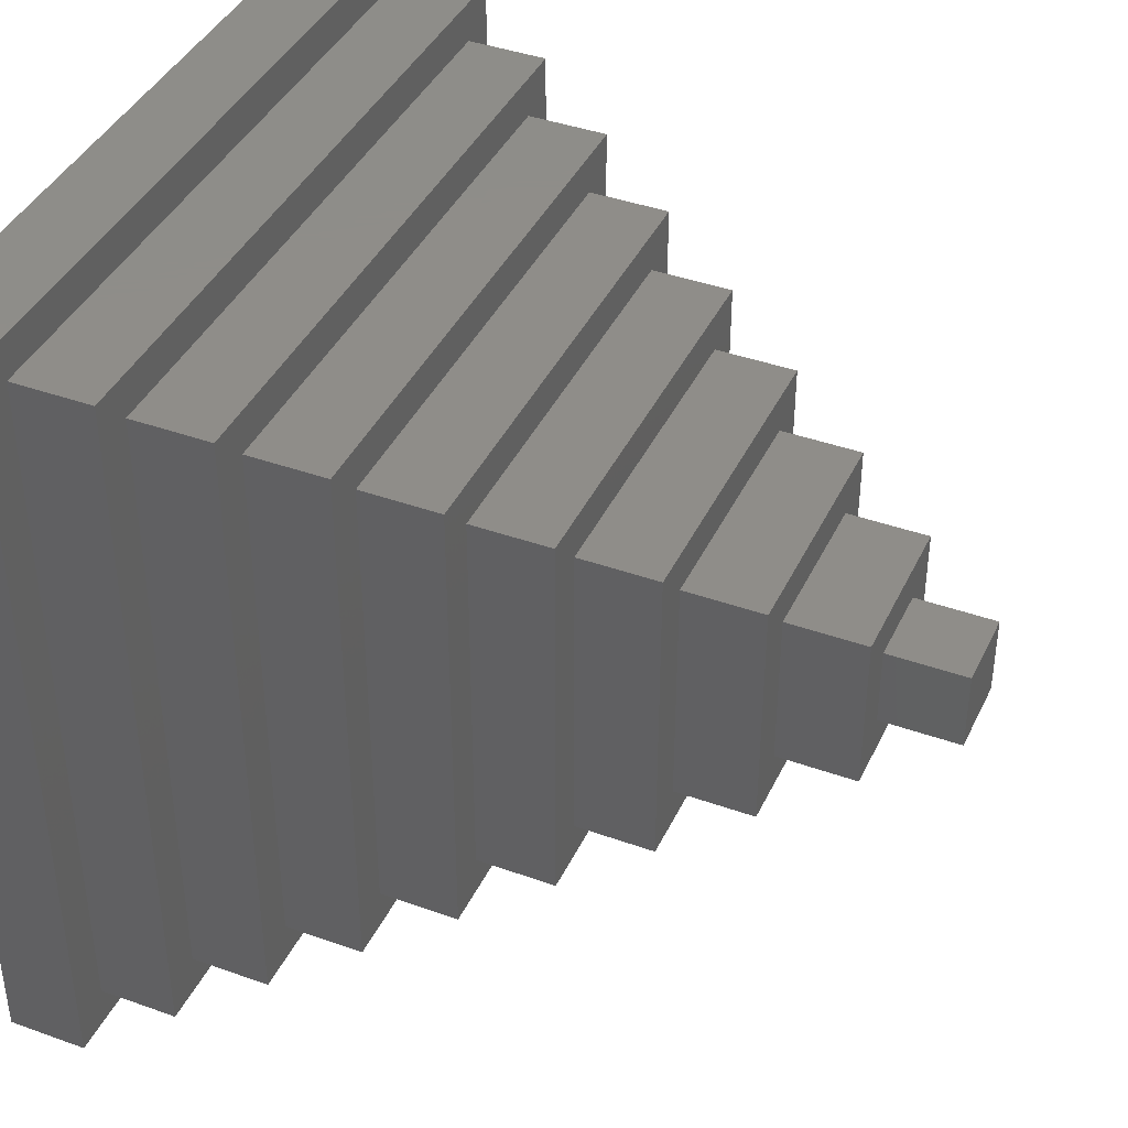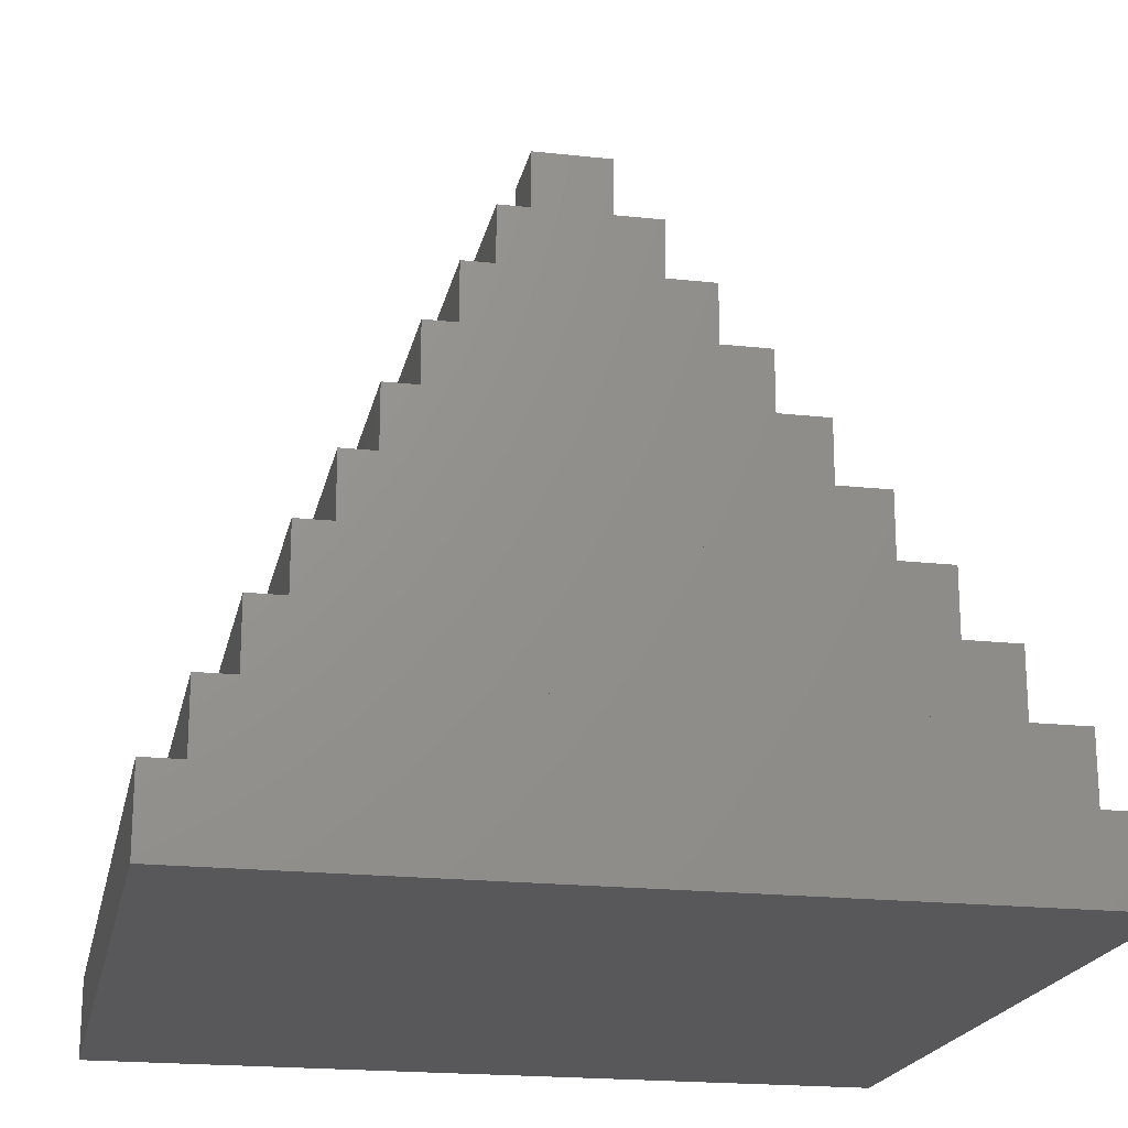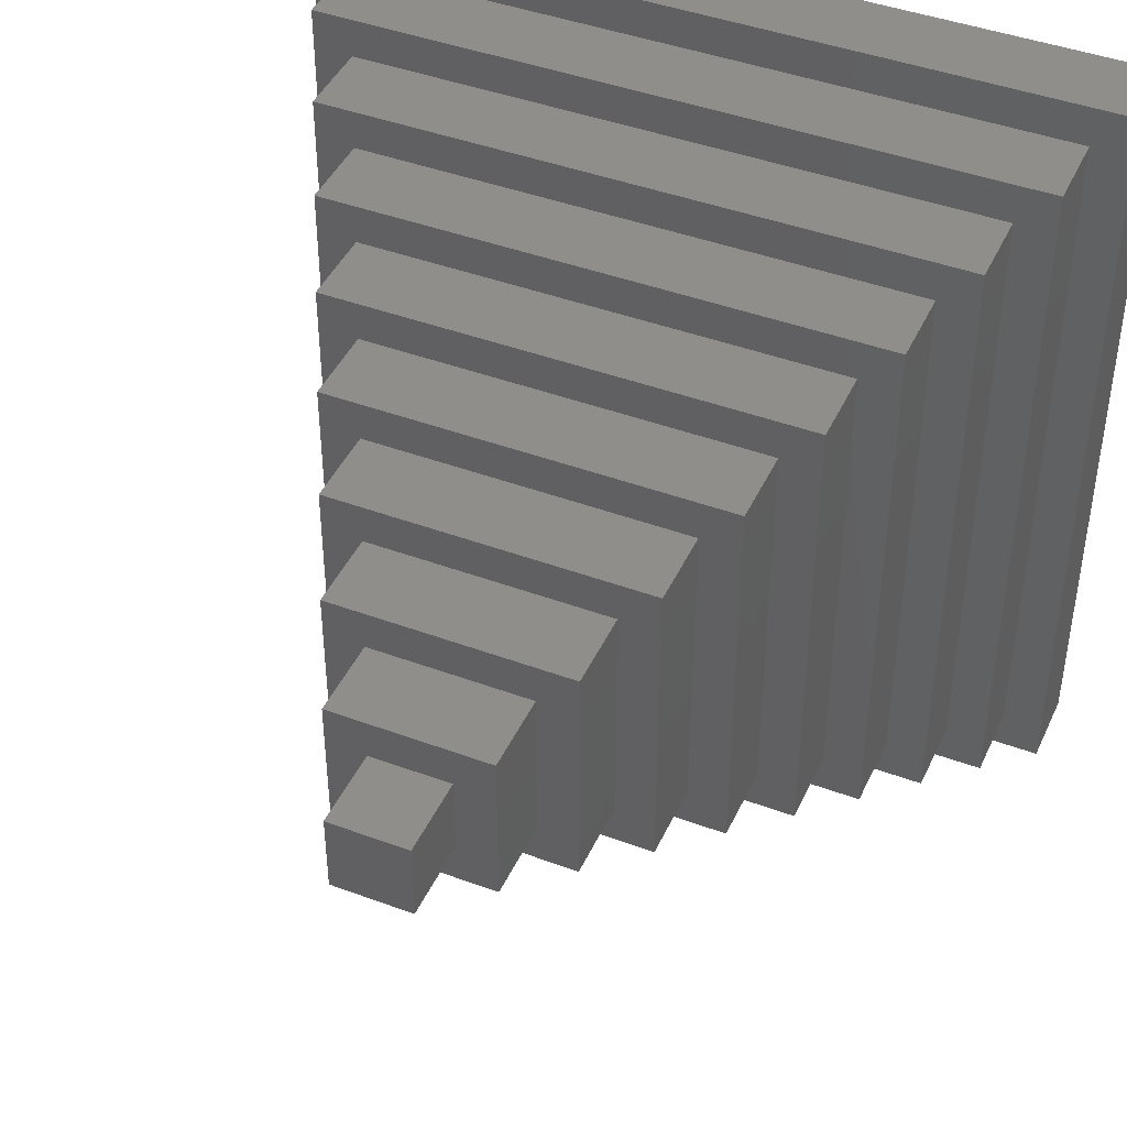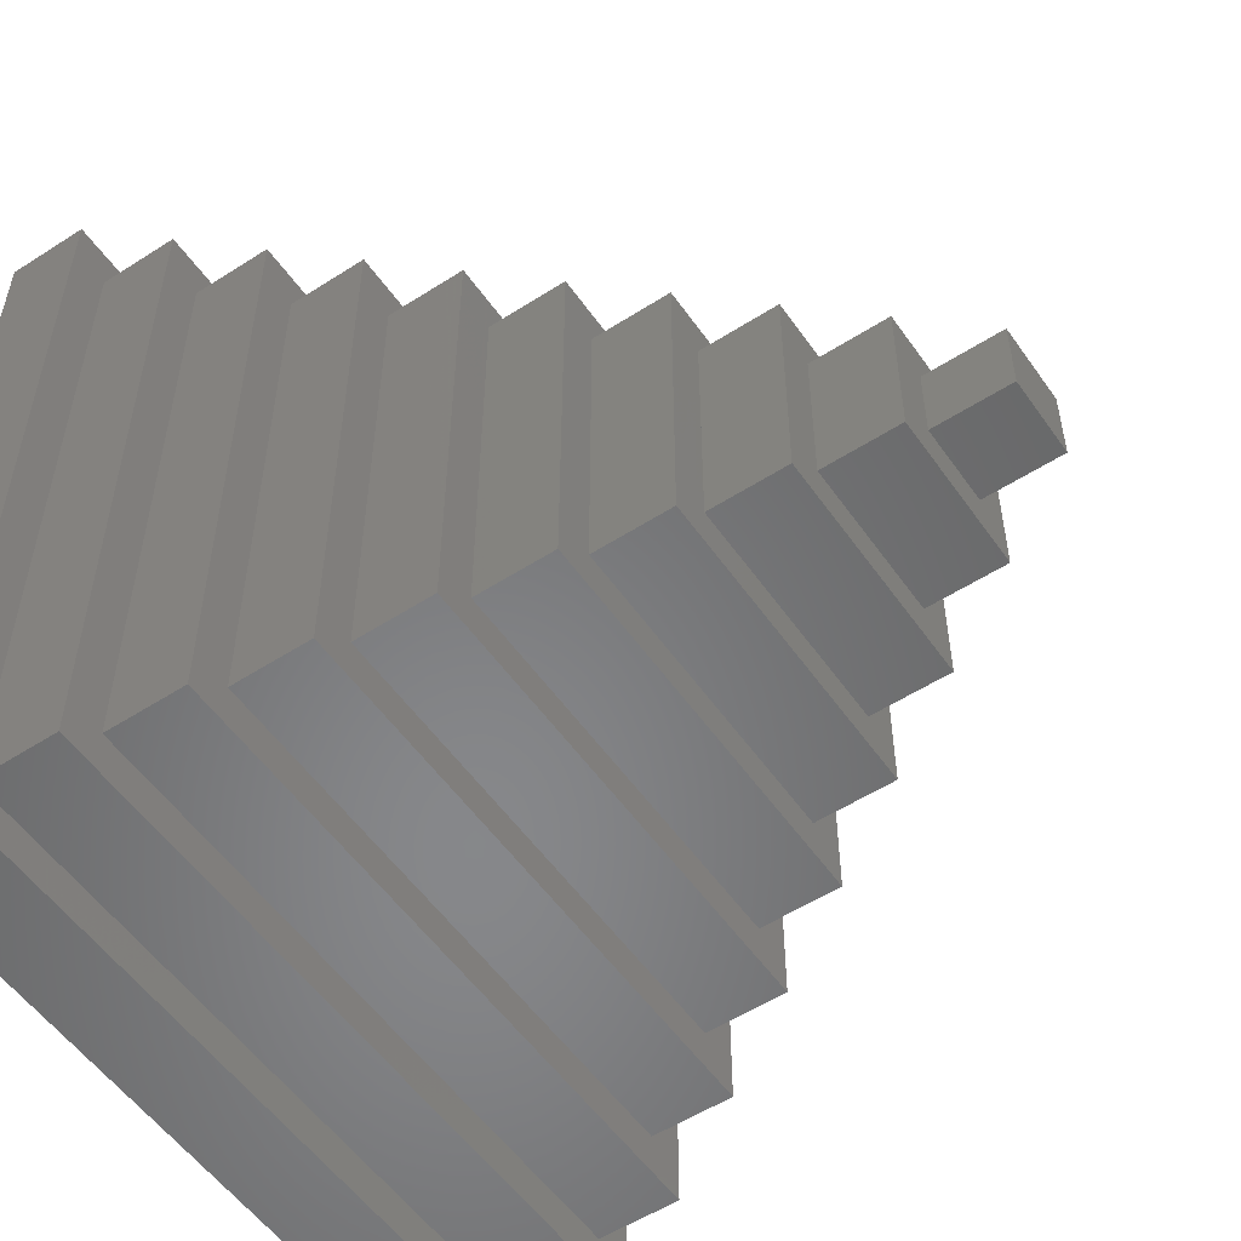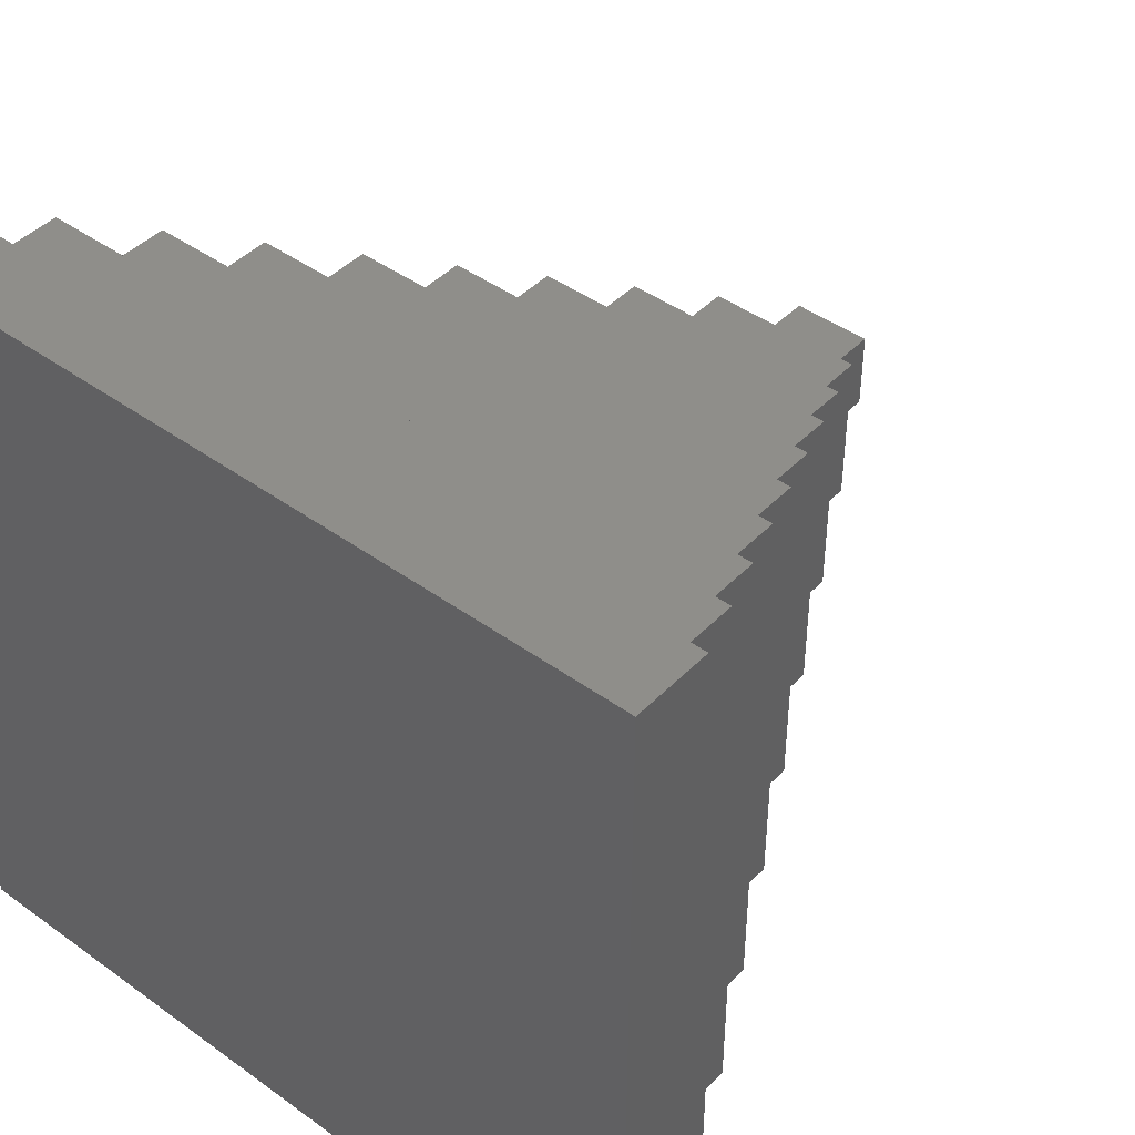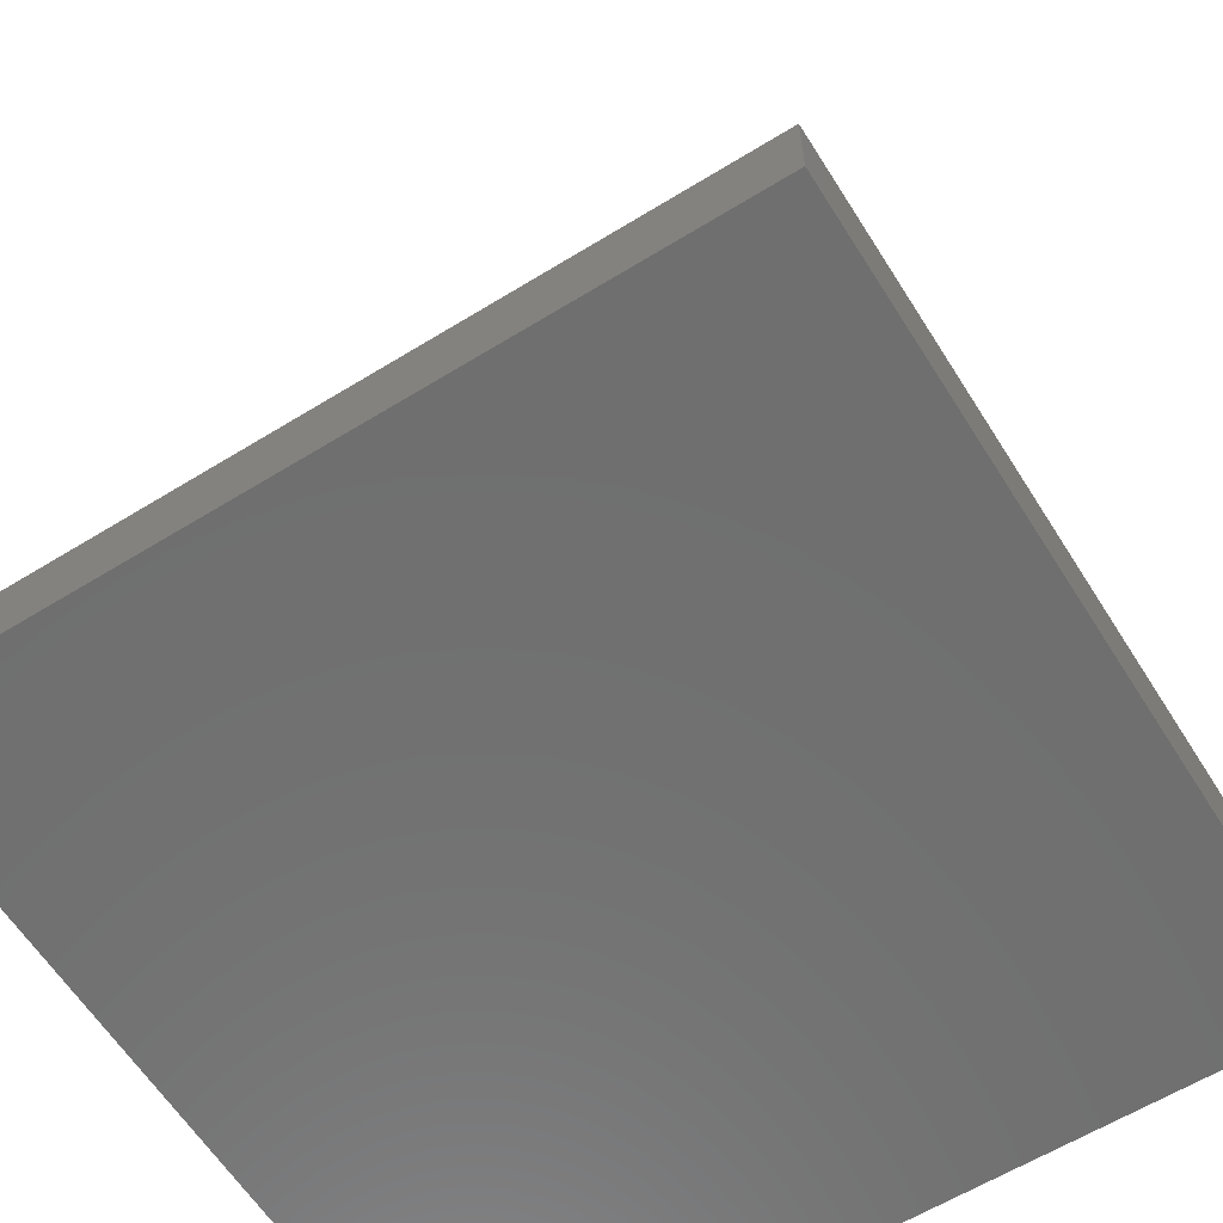
<metadata>
{"format":"stl","ext":"stl","renderer":"f3d","projection":"perspective","resolution":1024,"background":"white","views":[{"elev":40.5,"azim":-66.2,"up":"+Y"},{"elev":-19.9,"azim":78.5,"up":"+Z"},{"elev":43.5,"azim":23.7,"up":"+Y"},{"elev":-54.2,"azim":-55.7,"up":"+Y"},{"elev":43.8,"azim":-139.7,"up":"+Y"},{"elev":-61.2,"azim":-57.9,"up":"+Z"}]}
</metadata>
<code>
# stl→obj: 116 verts, 156 faces
v 0 -5 45
v 0 -5 50
v 0 0 50
v 0 0 45
v 5 0 50
v 5 -5 50
v 5 -5 45
v 5 0 45
v -2.5 -7.5 40
v -2.5 -7.5 45
v -2.5 2.5 45
v -2.5 2.5 40
v 7.5 2.5 45
v 7.5 -7.5 45
v 7.5 -7.5 40
v 7.5 2.5 40
v 0 -7.5 45
v 0 2.5 45
v 5 -7.5 45
v 5 2.5 45
v -5 -10 35
v -5 -10 40
v -5 5 40
v -5 5 35
v 10 5 40
v 10 -10 40
v 10 -10 35
v 10 5 35
v -2.5 -10 40
v -2.5 5 40
v 7.5 -10 40
v 7.5 5 40
v -7.5 -12.5 30
v -7.5 -12.5 35
v -7.5 7.5 35
v -7.5 7.5 30
v 12.5 7.5 35
v 12.5 -12.5 35
v 12.5 -12.5 30
v 12.5 7.5 30
v -5 -12.5 35
v -5 7.5 35
v 10 -12.5 35
v 10 7.5 35
v -10 -15 25
v -10 -15 30
v -10 10 30
v -10 10 25
v 15 10 30
v 15 -15 30
v 15 -15 25
v 15 10 25
v -7.5 -15 30
v -7.5 10 30
v 12.5 -15 30
v 12.5 10 30
v -12.5 -17.5 20
v -12.5 -17.5 25
v -12.5 12.5 25
v -12.5 12.5 20
v 17.5 12.5 25
v 17.5 -17.5 25
v 17.5 -17.5 20
v 17.5 12.5 20
v -10 -17.5 25
v -10 12.5 25
v 15 -17.5 25
v 15 12.5 25
v -15 -20 15
v -15 -20 20
v -15 15 20
v -15 15 15
v 20 15 20
v 20 -20 20
v 20 -20 15
v 20 15 15
v -12.5 -20 20
v -12.5 15 20
v 17.5 -20 20
v 17.5 15 20
v -17.5 -22.5 10
v -17.5 -22.5 15
v -17.5 17.5 15
v -17.5 17.5 10
v 22.5 17.5 15
v 22.5 -22.5 15
v 22.5 -22.5 10
v 22.5 17.5 10
v -15 -22.5 15
v -15 17.5 15
v 20 -22.5 15
v 20 17.5 15
v -20 -25 5
v -20 -25 10
v -20 20 10
v -20 20 5
v 25 20 10
v 25 -25 10
v 25 -25 5
v 25 20 5
v -17.5 -25 10
v -17.5 20 10
v 22.5 -25 10
v 22.5 20 10
v -22.5 -27.5 0
v -22.5 -27.5 5
v -22.5 22.5 5
v -22.5 22.5 0
v 27.5 22.5 5
v 27.5 -27.5 5
v 27.5 -27.5 0
v 27.5 22.5 0
v -20 -27.5 5
v -20 22.5 5
v 25 -27.5 5
v 25 22.5 5
f 1 2 3
f 1 3 4
f 5 6 7
f 5 7 8
f 3 5 8
f 3 8 4
f 7 6 2
f 7 2 1
f 2 6 5
f 2 5 3
f 9 10 11
f 9 11 12
f 13 14 15
f 13 15 16
f 11 13 16
f 11 16 12
f 15 14 10
f 15 10 9
f 10 17 18
f 10 18 11
f 19 14 13
f 19 13 20
f 8 20 18
f 8 18 4
f 17 19 7
f 17 7 1
f 21 22 23
f 21 23 24
f 25 26 27
f 25 27 28
f 23 25 28
f 23 28 24
f 27 26 22
f 27 22 21
f 22 29 30
f 22 30 23
f 31 26 25
f 31 25 32
f 16 32 30
f 16 30 12
f 29 31 15
f 29 15 9
f 33 34 35
f 33 35 36
f 37 38 39
f 37 39 40
f 35 37 40
f 35 40 36
f 39 38 34
f 39 34 33
f 34 41 42
f 34 42 35
f 43 38 37
f 43 37 44
f 28 44 42
f 28 42 24
f 41 43 27
f 41 27 21
f 45 46 47
f 45 47 48
f 49 50 51
f 49 51 52
f 47 49 52
f 47 52 48
f 51 50 46
f 51 46 45
f 46 53 54
f 46 54 47
f 55 50 49
f 55 49 56
f 40 56 54
f 40 54 36
f 53 55 39
f 53 39 33
f 57 58 59
f 57 59 60
f 61 62 63
f 61 63 64
f 59 61 64
f 59 64 60
f 63 62 58
f 63 58 57
f 58 65 66
f 58 66 59
f 67 62 61
f 67 61 68
f 52 68 66
f 52 66 48
f 65 67 51
f 65 51 45
f 69 70 71
f 69 71 72
f 73 74 75
f 73 75 76
f 71 73 76
f 71 76 72
f 75 74 70
f 75 70 69
f 70 77 78
f 70 78 71
f 79 74 73
f 79 73 80
f 64 80 78
f 64 78 60
f 77 79 63
f 77 63 57
f 81 82 83
f 81 83 84
f 85 86 87
f 85 87 88
f 83 85 88
f 83 88 84
f 87 86 82
f 87 82 81
f 82 89 90
f 82 90 83
f 91 86 85
f 91 85 92
f 76 92 90
f 76 90 72
f 89 91 75
f 89 75 69
f 93 94 95
f 93 95 96
f 97 98 99
f 97 99 100
f 95 97 100
f 95 100 96
f 99 98 94
f 99 94 93
f 94 101 102
f 94 102 95
f 103 98 97
f 103 97 104
f 88 104 102
f 88 102 84
f 101 103 87
f 101 87 81
f 105 106 107
f 105 107 108
f 109 110 111
f 109 111 112
f 107 109 112
f 107 112 108
f 111 110 106
f 111 106 105
f 112 111 105
f 112 105 108
f 106 113 114
f 106 114 107
f 115 110 109
f 115 109 116
f 100 116 114
f 100 114 96
f 113 115 99
f 113 99 93

</code>
